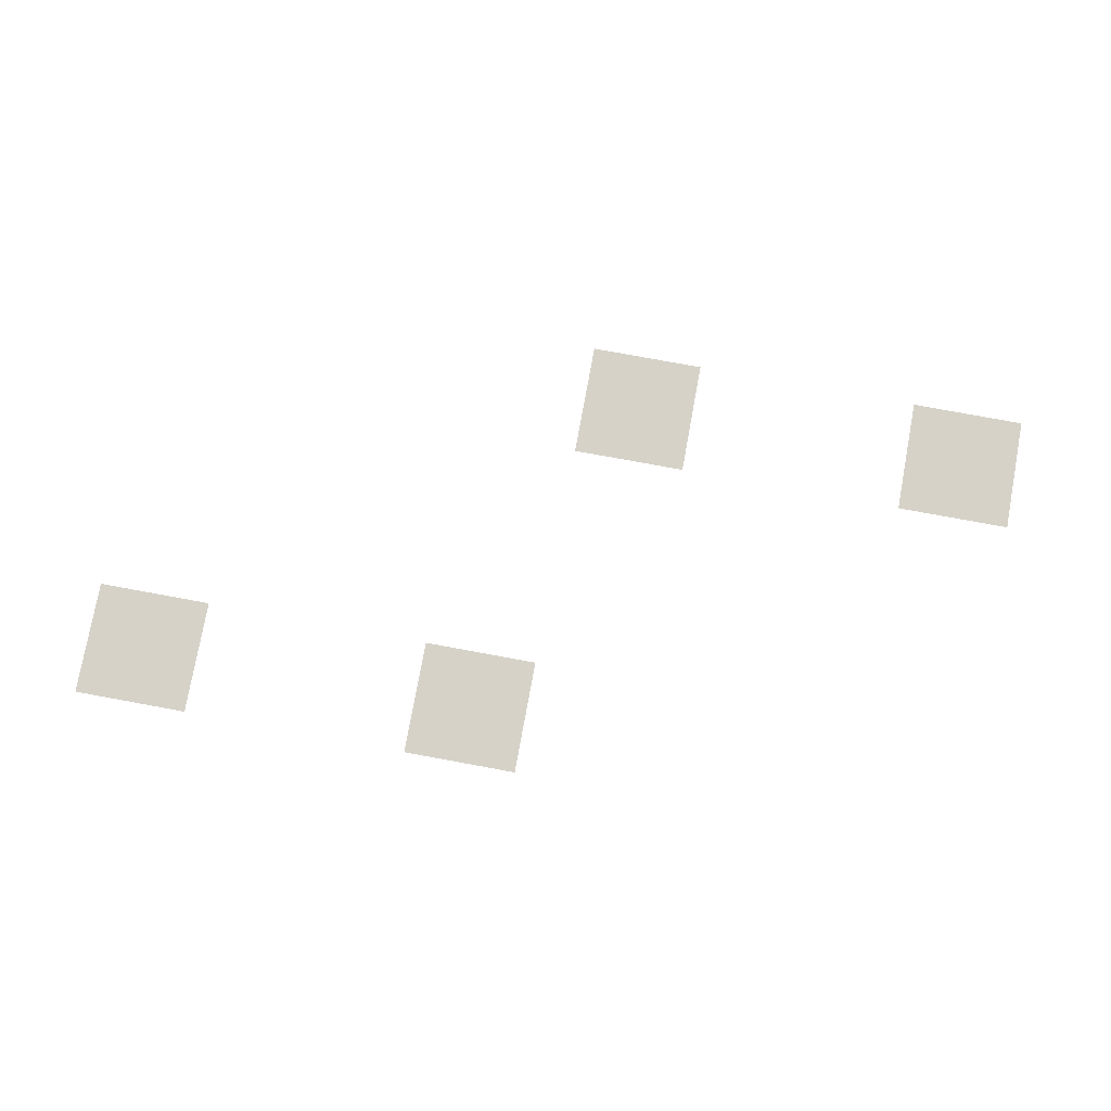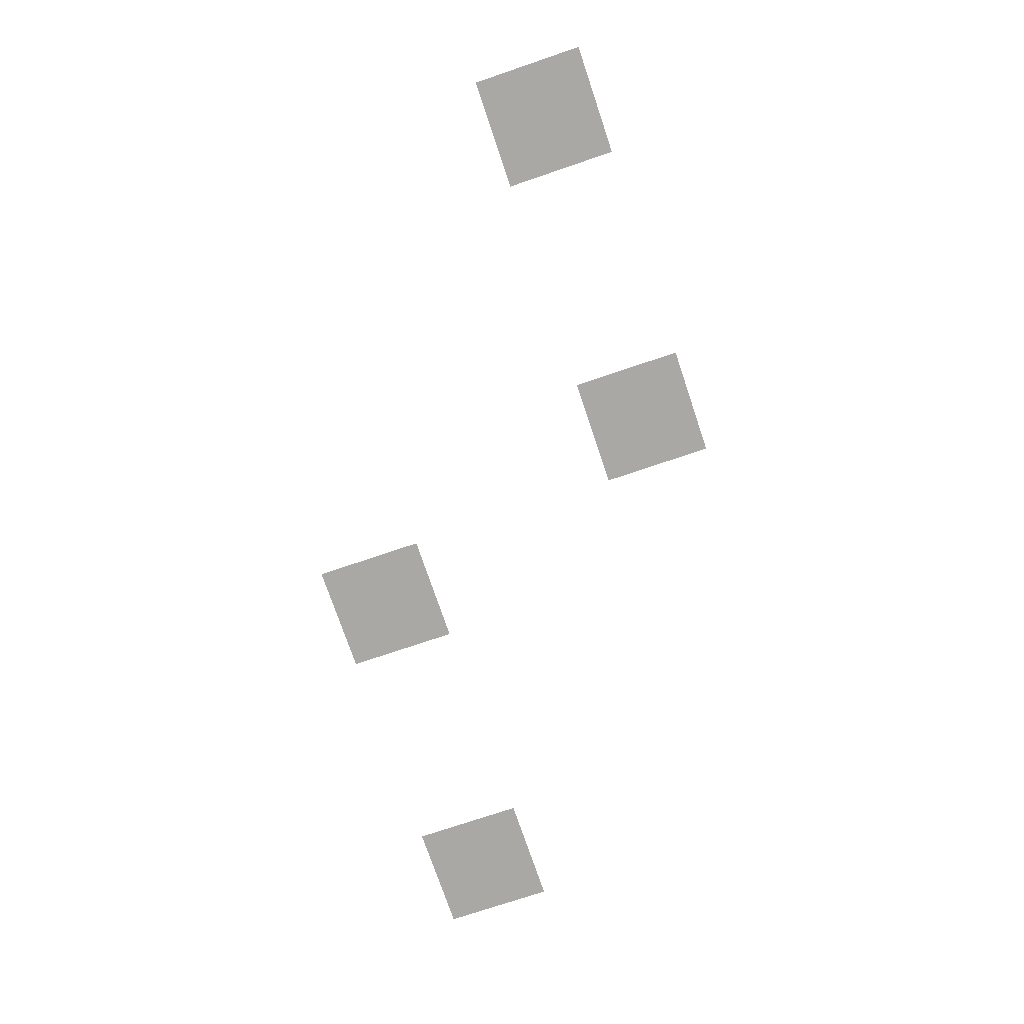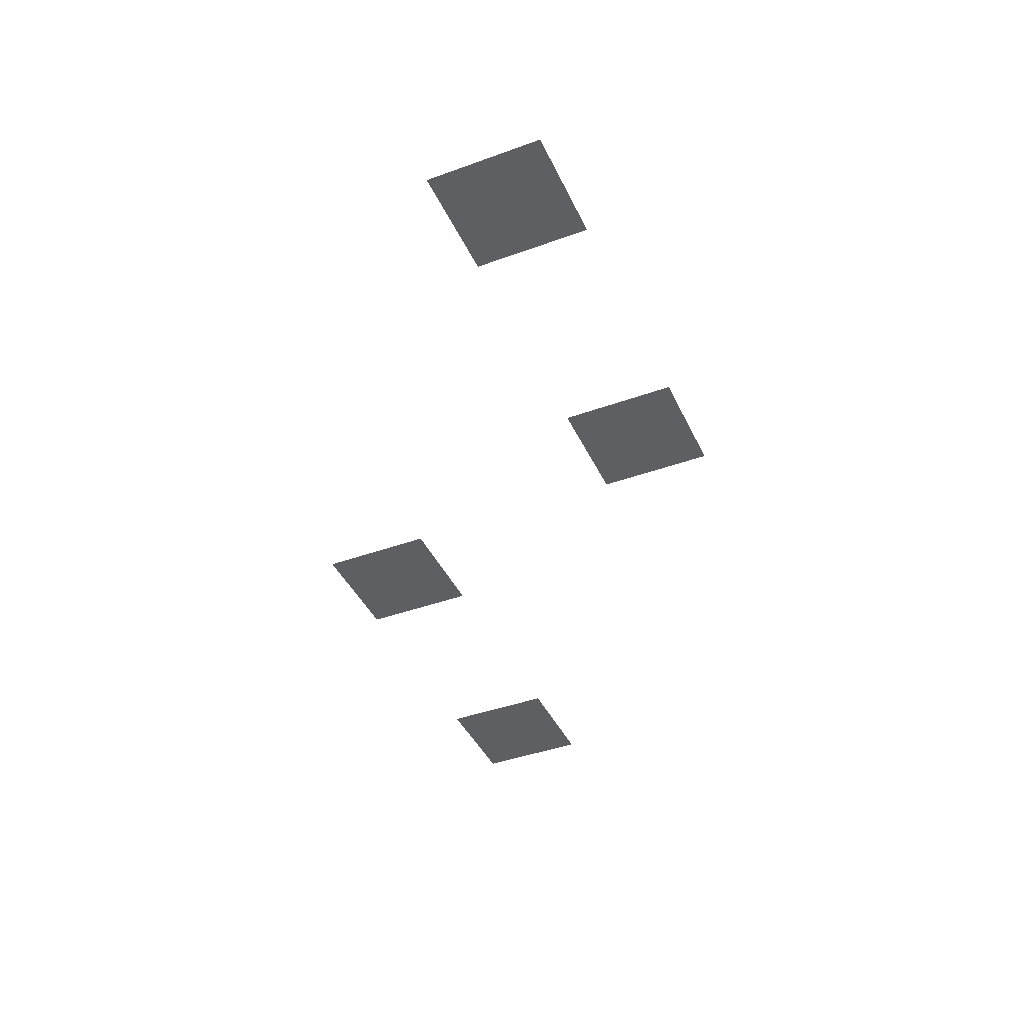
<metadata>
{"format":"obj","ext":"obj","renderer":"f3d","projection":"perspective","resolution":1024,"background":"white","views":[{"elev":77.9,"azim":-169.6,"up":"+Z"},{"elev":-75.0,"azim":-71.3,"up":"+Z"},{"elev":-41.5,"azim":113.7,"up":"+Z"}]}
</metadata>
<code>
v -26 -24 0
v -28 -24 0
v -28 -22 0
v -26 -22 0
v -20 -24 0
v -22 -24 0
v -22 -22 0
v -20 -22 0
v -34 -30 0
v -36 -30 0
v -36 -28 0
v -34 -28 0
v -28 -30 0
v -30 -30 0
v -30 -28 0
v -28 -28 0
g overworld_mesh_0003
f 1 2 3 4
f 5 6 7 8
f 9 10 11 12
f 13 14 15 16

</code>
